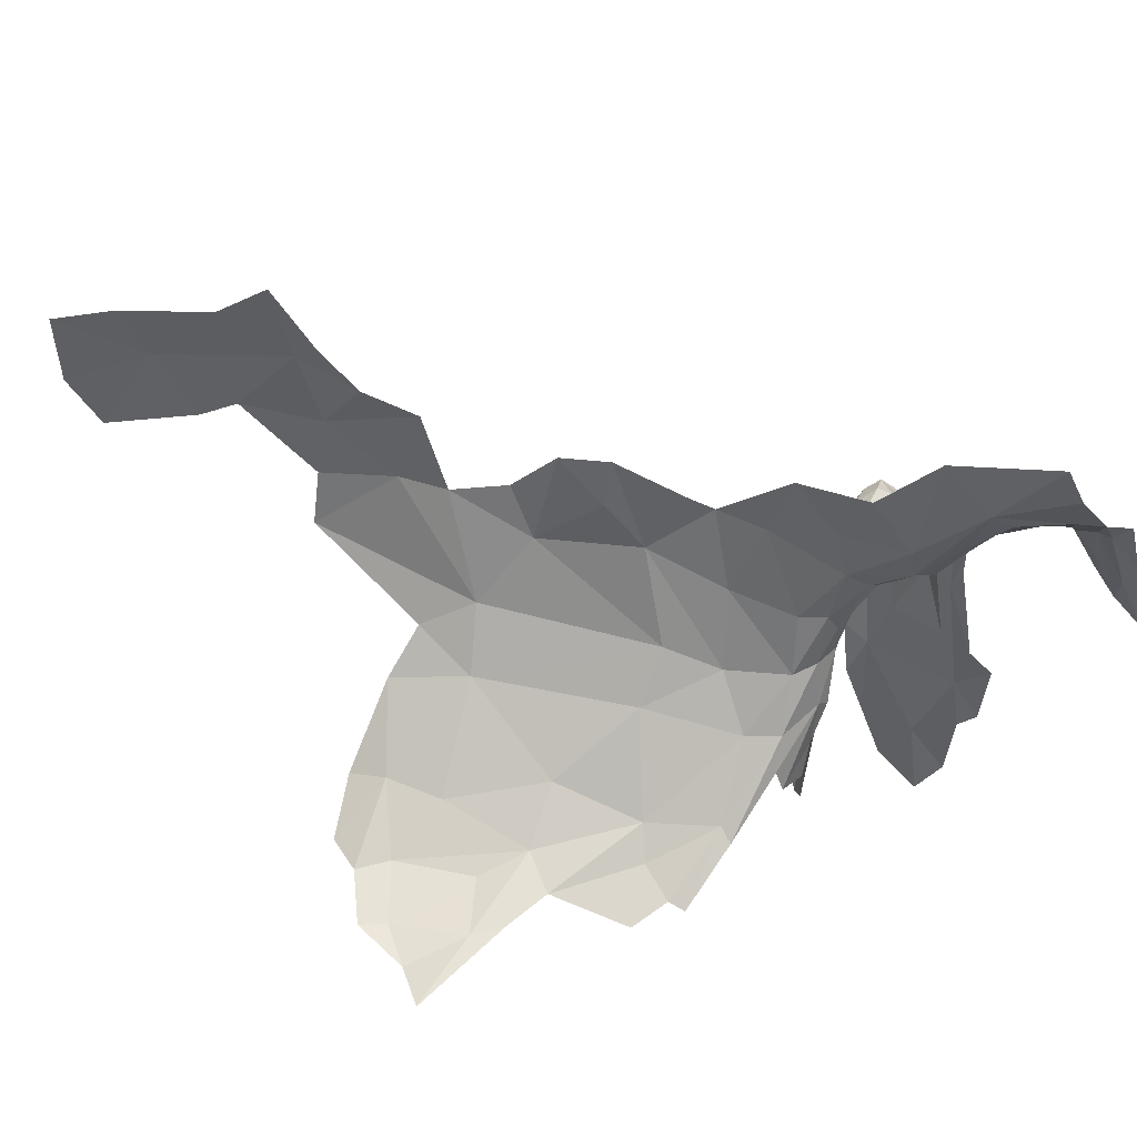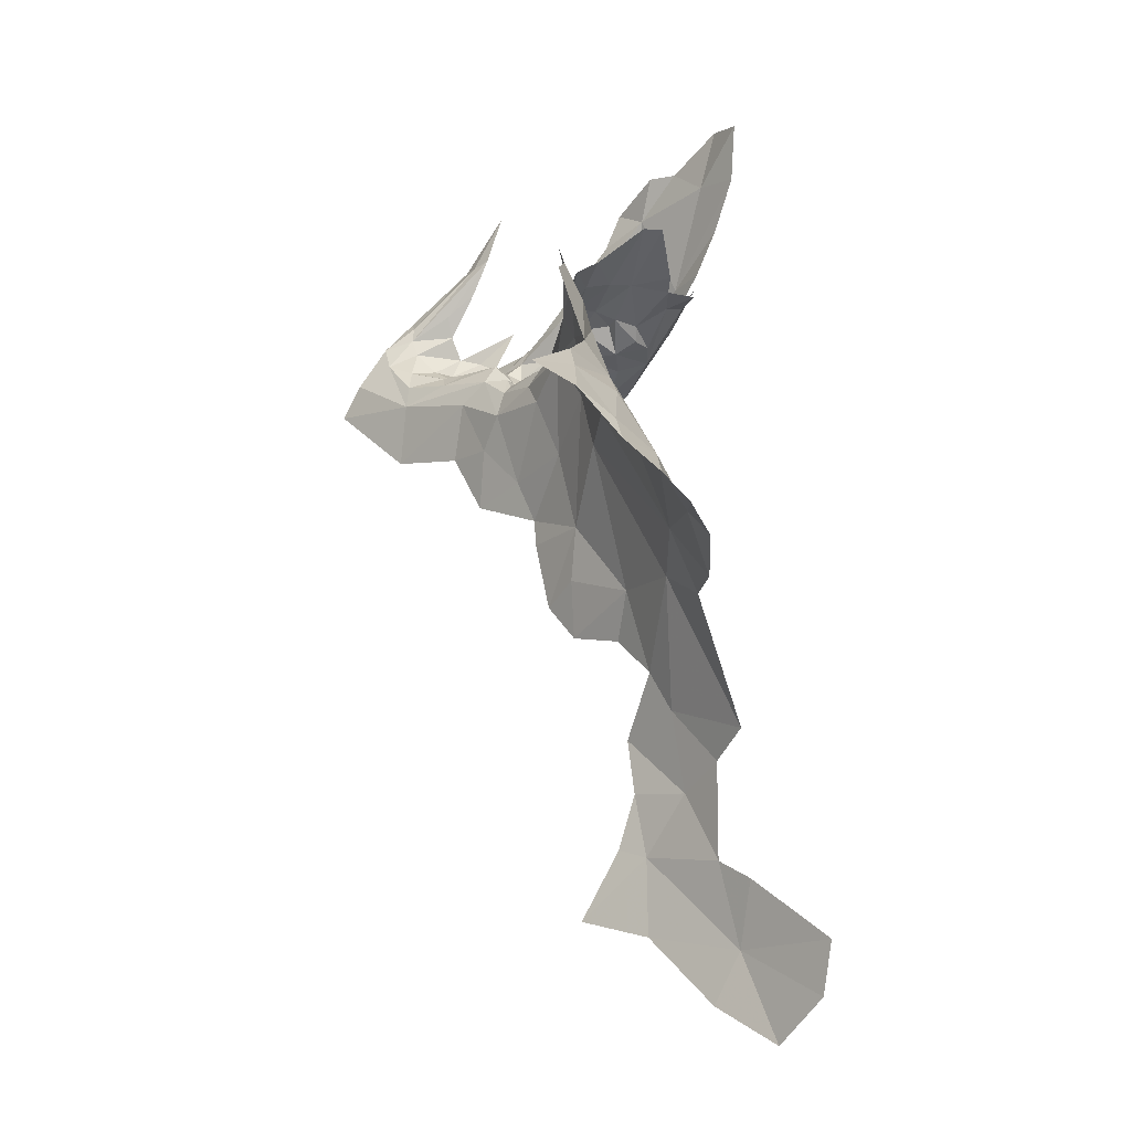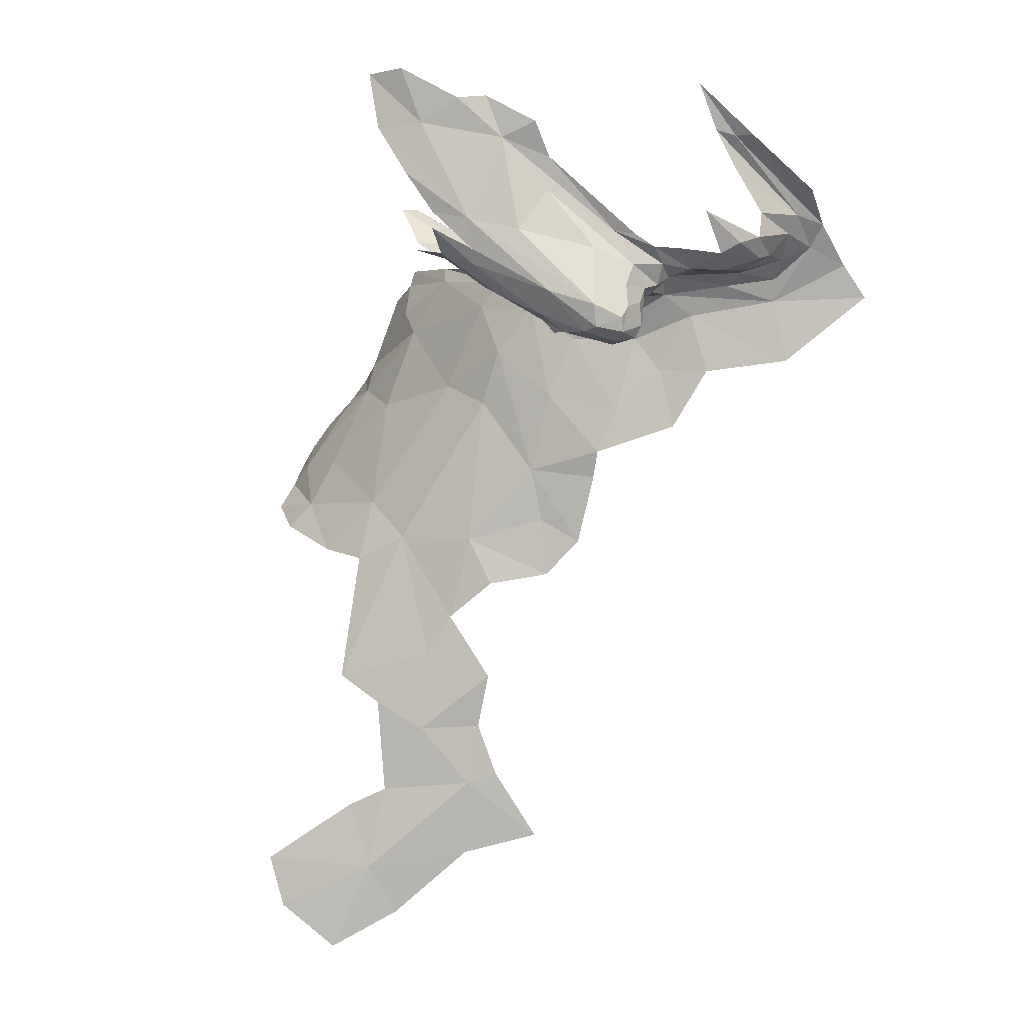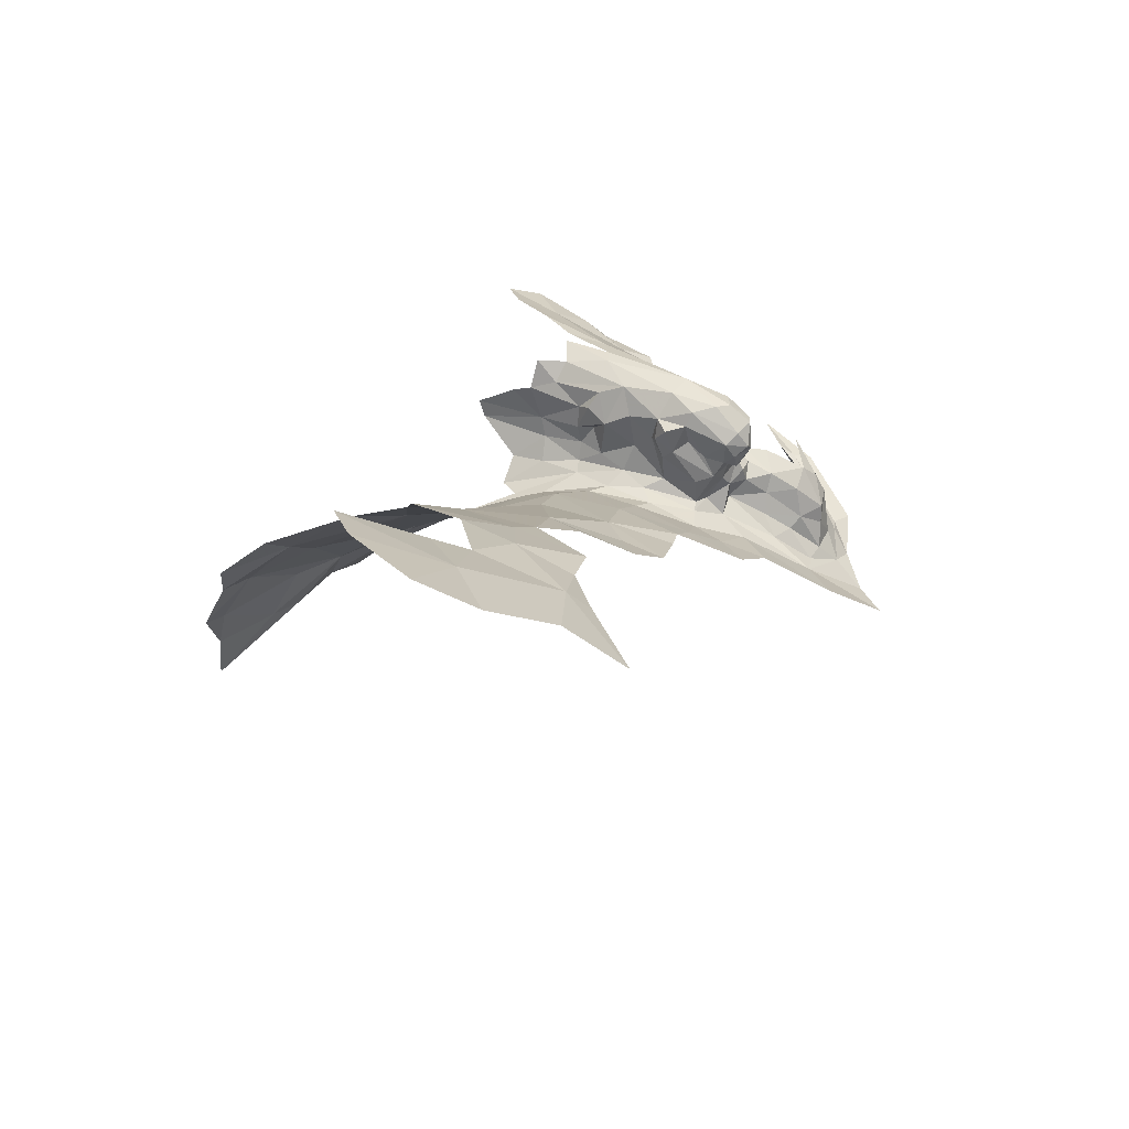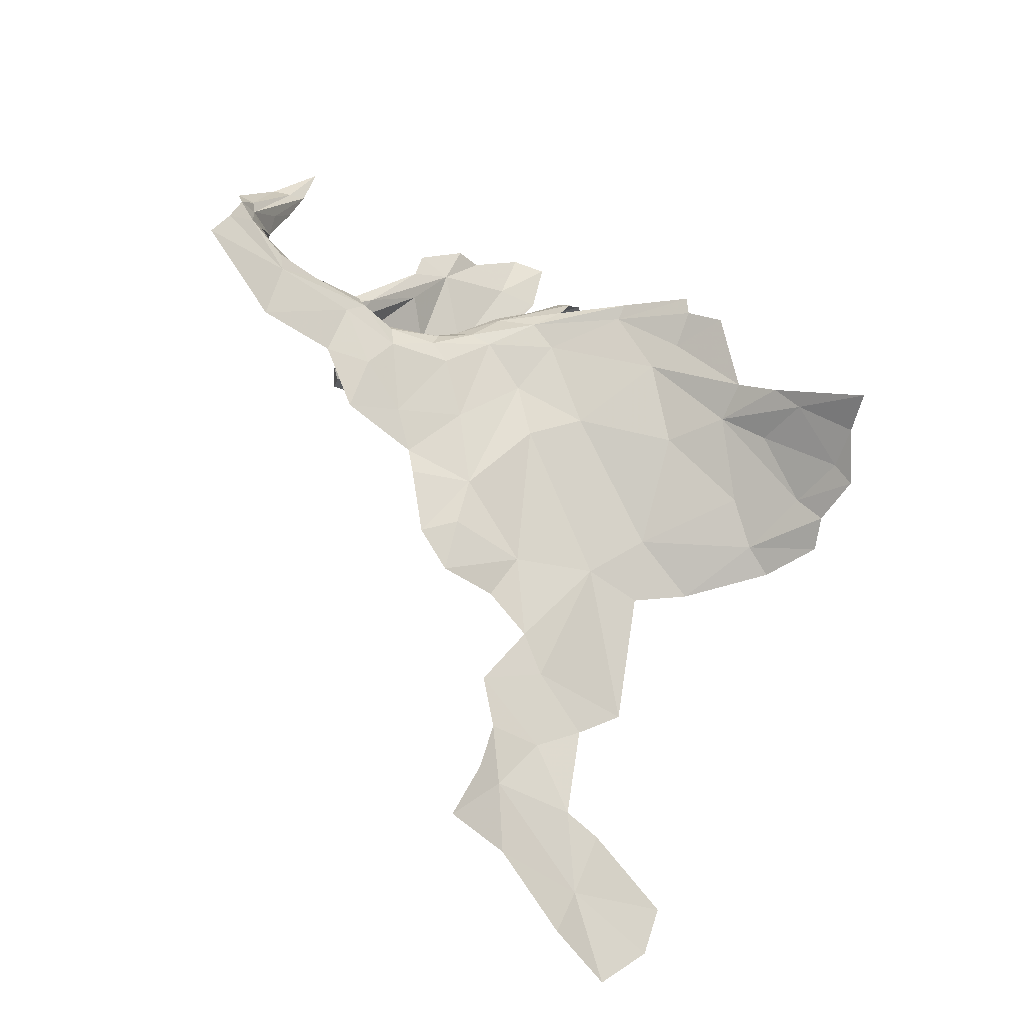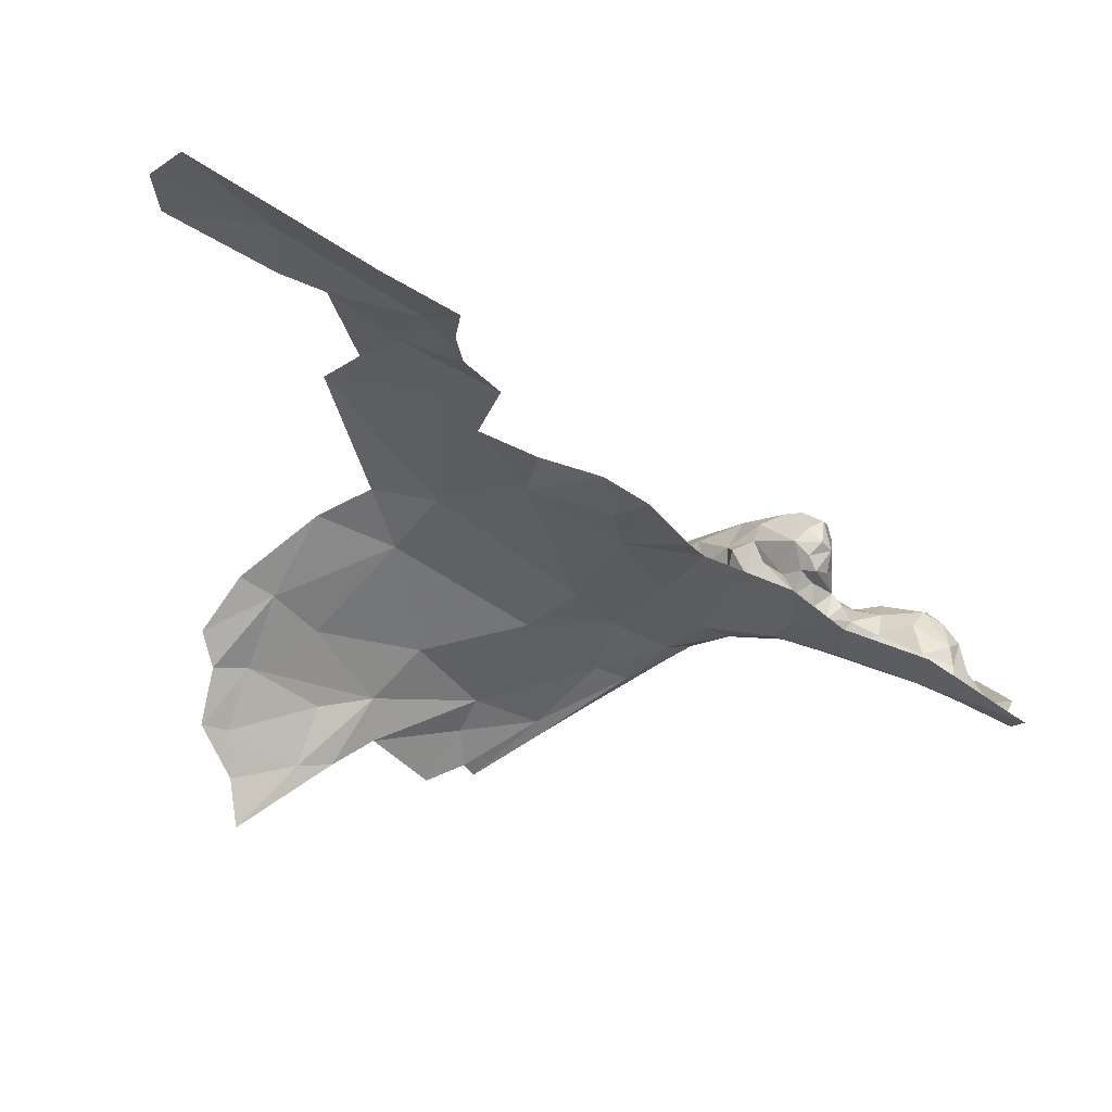
<metadata>
{"format":"obj","ext":"obj","renderer":"f3d","projection":"perspective","resolution":1024,"background":"white","views":[{"elev":-61.1,"azim":54.6,"up":"+Z"},{"elev":-13.1,"azim":-112.8,"up":"+Y"},{"elev":7.2,"azim":31.8,"up":"+Y"},{"elev":-69.1,"azim":-3.9,"up":"+Y"},{"elev":-31.6,"azim":167.6,"up":"+Y"},{"elev":-26.2,"azim":21.0,"up":"+Z"}]}
</metadata>
<code>
v -3.225 5.523 0.2405
v -2.14 6.096 0.4689
v -2.089 6.118 0.4369
v -2.183 6.28 0.4026
v -2.302 6.416 0.4229
v -2.337 6.323 0.4962
v -3.374 5.663 -0.0239
v -2.121 6.24 0.3242
v -3.029 5.485 0.3329
v -2.168 6.319 0.3346
v -2.3 6.493 0.4145
v -2.969 4.604 0.6203
v -2.488 4.954 0.3581
v -3.337 5.714 -0.0228
v -2.088 6.144 0.4101
v -3.234 5.85 -0.06813
v -2.249 6.18 0.5052
v -2.443 6.276 0.5327
v -2.526 5.08 0.3822
v -2.579 6.576 0.5466
v -2.901 5.477 0.3676
v -3.008 4.724 0.6215
v -2.233 6.079 0.4482
v -2.118 6.059 0.409
v -2.176 6.084 0.4656
v -2.144 6.083 0.3214
v -2.825 4.866 0.5241
v -2.111 6.085 0.3147
v -2.248 6.08 0.4101
v -2.772 5.13 0.4729
v -2.147 6.05 0.3778
v -2.455 6.349 0.5344
v -2.681 6.565 0.5792
v -2.51 5.44 0.3493
v -2.103 6.182 0.3016
v -2.111 6.192 0.3778
v -2.436 5.725 0.2734
v -2.143 6.149 0.4746
v -2.12 6.312 0.3193
v -2.279 5.712 0.2349
v -2.067 6.241 0.2792
v -2.545 4.933 0.402
v -2.41 4.795 0.2986
v -2.608 5.352 0.3845
v -2.5 5.209 0.377
v -2.078 6.096 0.3625
v -2.095 6.119 0.3222
v -2.083 6.19 0.2714
v -2.31 5.551 0.2567
v -3.05 6.129 -0.0269
v -2.845 4.504 0.5765
v -2.267 5.776 0.2358
v -2.4 6.54 0.4692
v -2.38 5.467 0.2929
v -2.323 6.577 0.4428
v -2.609 6.457 0.5699
v -2.579 5.546 0.34
v -2.088 6.084 0.4321
v -2.093 6.149 0.3419
v -2.406 5.6 0.2747
v -2.497 6.634 0.5145
v -2.625 6.704 0.5634
v -2.709 6.691 0.5752
v -2.137 6.148 0.2608
v -2.441 6.639 0.4752
v -2.71 4.593 0.488
v -2.766 4.713 0.5266
v -2.555 4.752 0.4009
v -2.089 6.067 0.3735
v -2.121 6.064 0.3444
v -2.778 5.54 0.3491
v -2.657 5.257 0.4159
v -2.879 5.189 0.4798
v -2.075 6.281 0.3012
v -3.328 5.56 0.1461
v -2.115 6.171 0.2381
v -2.544 6.364 0.5506
v -1.81 6.356 0.071
v -1.913 6.542 0.2052
v -1.953 6.555 0.2274
v -2.111 6.212 0.1913
v -2.654 5.07 0.4488
v -2.724 5.921 0.2151
v -1.892 6.147 0.02862
v -1.986 6.186 0.0966
v -2.125 6.163 0.1571
v -1.92 6.266 0.2626
v -1.937 6.226 0.217
v -2.899 6.054 0.1154
v -2.071 6.208 0.2397
v -3.352 5.766 -0.1131
v -2.074 6.112 0.1172
v -3.354 5.808 -0.2109
v -2.006 6.228 0.2534
v -1.861 6.261 0.1192
v -2.806 6.188 0.1038
v -1.855 6.304 0.1915
v -1.804 6.279 0.0105
v -1.741 6.235 -0.0494
v -1.772 6.334 0.01
v -1.806 6.391 0.077
v -1.859 6.25 0.054
v -1.919 6.226 0.1428
v -1.944 6.218 0.1118
v -1.832 6.312 0.07812
v -2.956 6.099 0.0698
v -3.176 5.824 0.0522
v -3.178 5.905 -0.0539
v -3.102 5.954 0.0106
v -1.882 6.291 0.2367
v -1.864 6.254 0.1651
v -1.937 6.366 0.3092
v -3.075 5.888 0.08181
v -1.856 6.003 0.0285
v -2.64 6.126 0.1847
v -2.172 6.16 0.2005
v -2.203 6.114 0.1788
v -2.474 6.128 0.2089
v -2.952 5.859 0.1657
v -2.969 6.211 0.0055
v -1.885 6.202 0.0382
v -2.976 6.172 0.0164
v -3.126 5.698 0.171
v -2.014 6.223 0.2023
v -2.907 5.616 0.2975
v -2.559 6.015 0.2354
v -2.403 5.91 0.243
v -3.174 5.584 0.2128
v -2.14 5.978 0.1504
v -2.206 6.053 0.1599
v -2.029 5.977 0.1145
v -2.098 5.84 0.1571
v -2.014 6.215 0.1484
v -3.328 5.616 0.0828
v -3.272 5.672 0.09625
v -2.019 6.279 0.2998
v -1.863 6.361 0.1637
v -2.594 5.885 0.2507
v -2.741 4.91 0.4882
v -2.819 6.221 0.0821
v -1.768 6.416 0.0857
v -1.869 6.543 0.2015
v -2.551 6.326 0.5427
v -1.984 6.663 0.254
v -2.471 6.227 0.3466
v -2.447 6.215 0.283
v -1.871 6.414 0.1485
v -1.697 6.157 -0.0773
v -1.916 6.47 0.2031
v -2.232 5.878 0.2054
v -2.691 6.266 0.1684
v -2.284 6.123 0.482
v -2.767 6.371 0.3536
v -2.337 6.142 0.2231
v -2.318 6.099 0.1977
v -2.679 6.29 0.4141
v -2.637 6.27 0.4284
v -2.594 6.271 0.2338
v -2.235 6.101 0.3647
v -2.448 6.24 0.5221
v -2.131 6.124 0.3055
v -2.273 6.1 0.3356
v -2.498 6.249 0.2989
v -2.298 6.076 0.3944
v -2.512 6.23 0.3449
v -2.591 6.287 0.2964
v -2.445 6.167 0.376
v -2.49 6.19 0.409
v -2.366 6.171 0.3237
v -2.502 6.247 0.2499
v -2.405 6.167 0.4776
v -2.208 6.109 0.2577
v -2.67 6.307 0.2315
v -2.751 6.373 0.3125
v -2.164 6.101 0.2777
v -2.551 6.266 0.5046
v -2.624 6.272 0.5016
v -2.605 6.287 0.3462
v -2.388 6.18 0.2534
v -2.504 6.223 0.2247
v -2.465 6.186 0.4521
v -2.511 6.22 0.4012
v -2.574 6.252 0.4523
v -2.659 6.224 0.1568
v -2.356 6.051 0.204
v -2.589 6.188 0.1765
v -2.386 6.145 0.408
v -2.326 6.134 0.3598
v -2.317 6.106 0.4177
v -2.426 6.156 0.2159
v -2.192 6.099 0.3275
v -2.286 6.149 0.2482
v -2.296 6.115 0.3161
v -2.32 6.11 0.3641
v -2.201 6.134 0.1973
f 38 2 3
f 4 5 6
f 7 135 14
f 7 14 91
f 46 59 15
f 52 37 40
f 18 17 32
f 20 32 53
f 23 24 25
f 30 139 82
f 30 82 72
f 128 75 1
f 32 20 33
f 128 1 9
f 35 36 59
f 134 135 7
f 36 35 8
f 39 11 10
f 48 90 41
f 38 15 4
f 38 3 15
f 8 4 36
f 8 5 4
f 24 58 25
f 83 138 126
f 57 138 71
f 57 71 44
f 11 53 10
f 53 6 5
f 53 11 55
f 89 96 106
f 56 32 33
f 69 58 24
f 89 106 109
f 123 113 135
f 47 59 46
f 47 35 59
f 6 38 4
f 123 135 128
f 20 61 62
f 35 48 8
f 125 128 9
f 125 9 21
f 34 54 57
f 63 20 62
f 63 33 20
f 8 10 5
f 109 113 89
f 12 51 67
f 12 67 22
f 61 20 53
f 65 61 53
f 29 31 23
f 15 36 4
f 15 59 36
f 25 152 23
f 2 38 17
f 152 25 17
f 42 139 67
f 6 53 32
f 42 67 68
f 58 15 3
f 119 113 123
f 70 28 46
f 31 70 69
f 31 26 70
f 31 24 23
f 42 43 13
f 47 28 35
f 42 13 19
f 37 60 49
f 70 26 28
f 35 76 48
f 35 64 76
f 41 8 48
f 41 74 10
f 58 46 15
f 14 135 107
f 14 16 91
f 71 125 21
f 107 113 16
f 69 70 46
f 25 2 17
f 25 58 2
f 113 108 16
f 107 16 14
f 50 106 122
f 138 83 125
f 126 115 83
f 126 138 37
f 90 48 76
f 82 42 19
f 82 19 45
f 21 73 71
f 3 2 58
f 67 139 27
f 67 27 22
f 10 8 41
f 73 30 72
f 127 185 118
f 24 31 69
f 127 118 126
f 60 37 57
f 68 67 66
f 57 44 34
f 65 53 55
f 72 45 44
f 72 44 71
f 127 150 185
f 38 32 17
f 38 6 32
f 39 10 74
f 49 40 37
f 5 10 53
f 43 42 68
f 96 140 120
f 32 77 18
f 32 56 77
f 69 46 58
f 45 72 82
f 52 127 37
f 47 46 28
f 49 60 54
f 150 52 132
f 106 50 109
f 89 113 119
f 78 79 80
f 67 51 66
f 84 85 86
f 87 88 111
f 113 107 135
f 119 123 125
f 96 89 115
f 94 88 87
f 95 105 97
f 98 99 100
f 100 78 98
f 101 79 78
f 102 103 104
f 102 105 95
f 96 115 186
f 150 127 52
f 110 87 111
f 110 112 87
f 94 41 90
f 114 84 92
f 60 57 54
f 119 83 89
f 73 72 71
f 128 134 75
f 121 85 84
f 115 89 83
f 115 126 118
f 90 124 94
f 133 103 124
f 93 91 16
f 93 16 108
f 92 131 114
f 92 129 131
f 106 96 122
f 129 132 131
f 113 109 108
f 57 37 138
f 90 81 124
f 118 186 115
f 94 87 136
f 94 74 41
f 94 136 74
f 119 125 83
f 86 85 81
f 105 137 97
f 122 96 120
f 128 125 123
f 102 98 105
f 84 99 98
f 127 126 37
f 135 134 128
f 95 103 102
f 138 125 71
f 124 88 94
f 124 103 88
f 78 105 98
f 78 137 105
f 133 104 103
f 85 121 104
f 42 82 139
f 101 141 142
f 76 86 81
f 174 178 153
f 178 163 165
f 171 183 181
f 121 102 104
f 121 98 102
f 170 163 166
f 170 166 158
f 142 79 101
f 144 80 79
f 103 111 88
f 103 95 111
f 142 144 79
f 146 167 145
f 160 17 18
f 121 84 98
f 151 158 173
f 140 96 186
f 140 186 184
f 145 167 165
f 179 192 169
f 133 85 104
f 133 81 85
f 78 147 137
f 78 80 147
f 92 86 130
f 179 169 146
f 86 92 84
f 187 167 169
f 168 182 165
f 129 92 130
f 143 176 160
f 133 124 81
f 176 171 160
f 143 160 18
f 157 182 183
f 90 76 81
f 157 183 177
f 152 17 160
f 180 170 158
f 180 158 151
f 145 165 163
f 163 170 146
f 163 146 145
f 95 97 111
f 97 110 111
f 97 112 110
f 171 152 160
f 116 76 64
f 117 86 116
f 117 130 86
f 100 101 78
f 100 141 101
f 118 190 186
f 116 86 76
f 184 180 151
f 156 153 178
f 156 178 157
f 163 178 166
f 84 148 99
f 84 114 148
f 146 170 179
f 181 167 171
f 149 147 80
f 149 137 147
f 150 129 130
f 150 132 129
f 195 117 116
f 178 182 157
f 117 195 154
f 117 155 130
f 175 191 159
f 175 161 26
f 162 175 159
f 190 180 186
f 168 181 182
f 165 182 178
f 168 165 167
f 146 169 167
f 29 164 162
f 168 167 181
f 187 171 167
f 176 183 171
f 169 192 188
f 195 64 175
f 170 180 179
f 173 166 174
f 173 158 166
f 174 166 178
f 155 118 185
f 192 193 188
f 177 183 176
f 180 190 179
f 159 191 29
f 161 175 64
f 192 172 193
f 192 195 172
f 162 193 172
f 162 194 193
f 23 189 29
f 23 152 189
f 195 192 154
f 183 182 181
f 186 180 184
f 185 130 155
f 188 189 187
f 188 187 169
f 194 164 189
f 194 189 188
f 154 192 179
f 154 179 190
f 172 195 175
f 29 189 164
f 189 152 171
f 189 171 187
f 154 155 117
f 190 118 155
f 29 191 31
f 130 185 150
f 64 195 116
f 191 175 26
f 64 35 161
f 26 31 191
f 175 162 172
f 194 162 164
f 28 26 161
f 188 193 194
f 28 161 35
f 190 155 154
f 29 162 159

</code>
